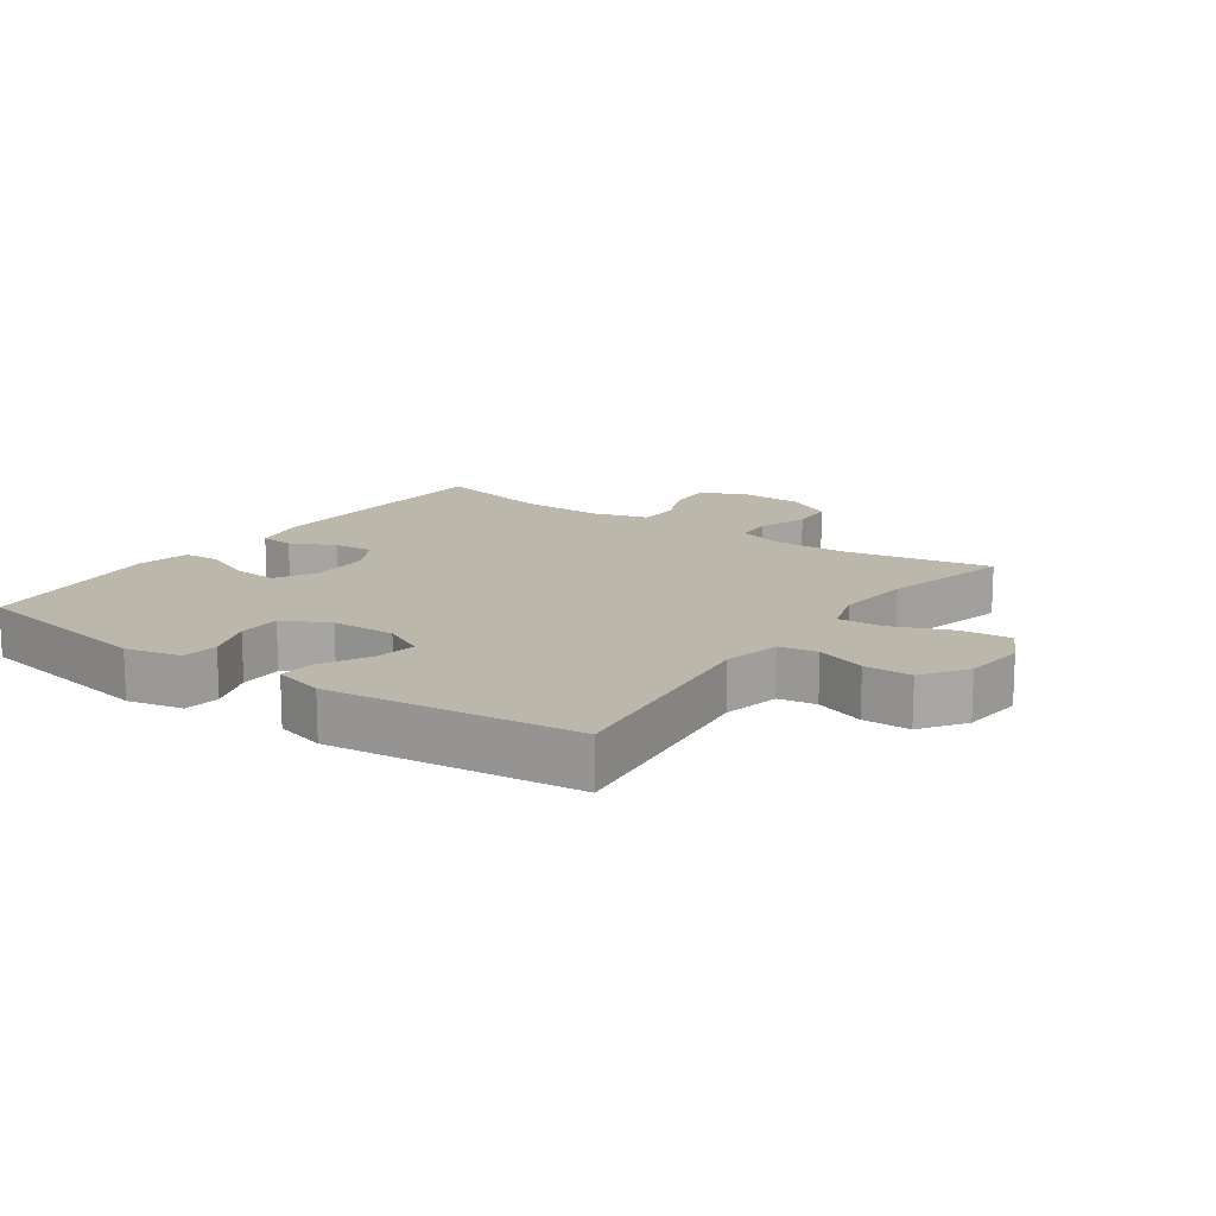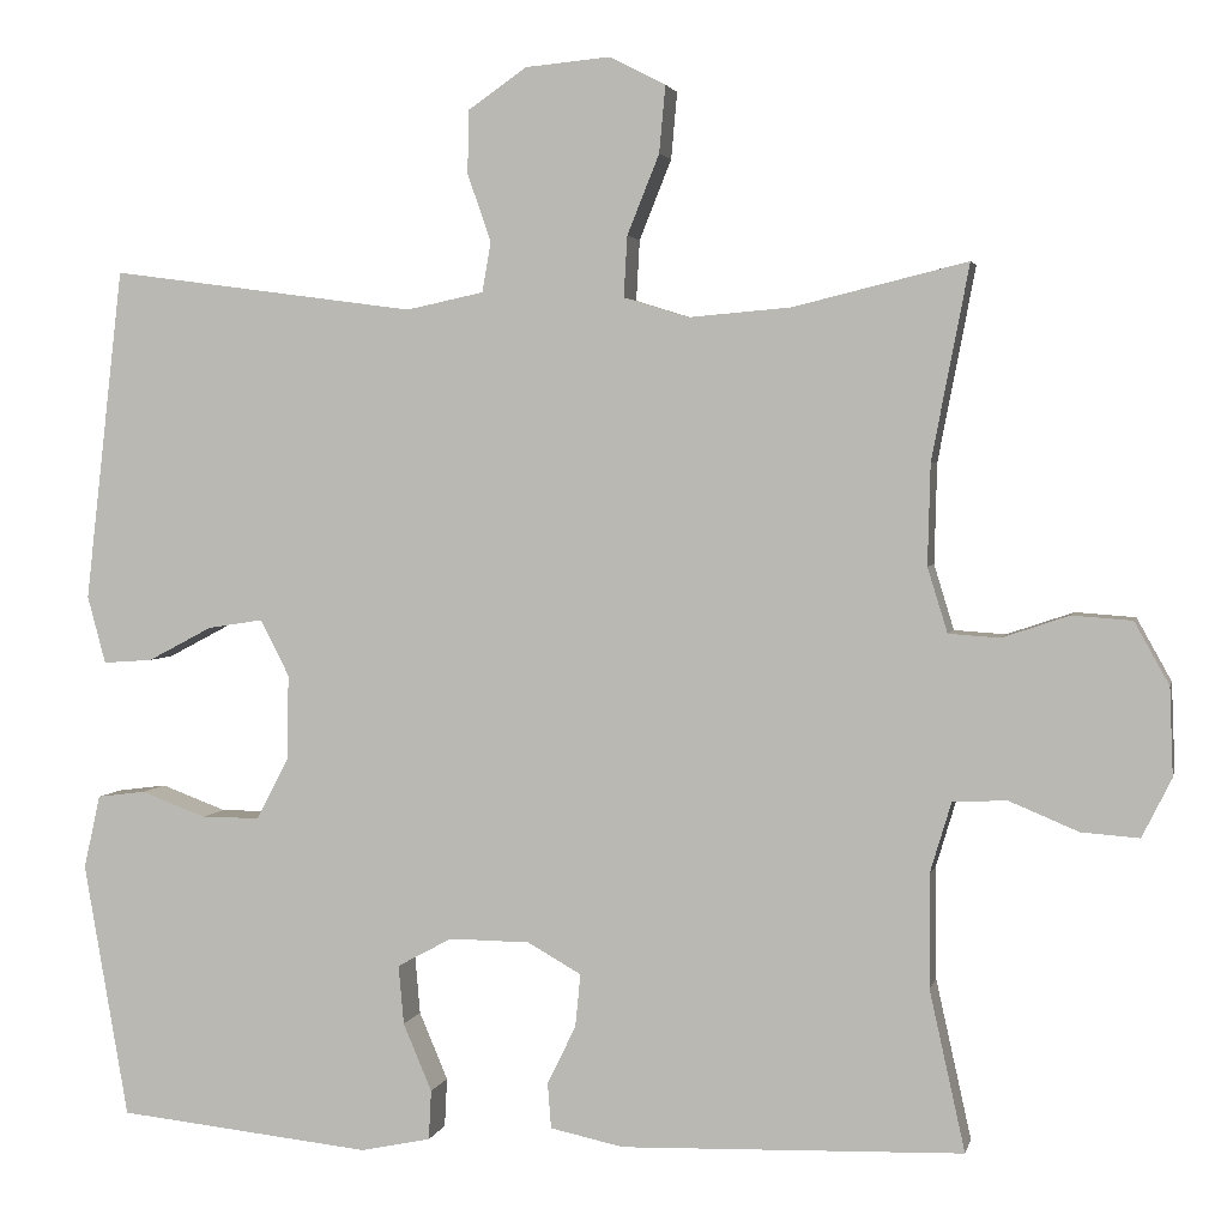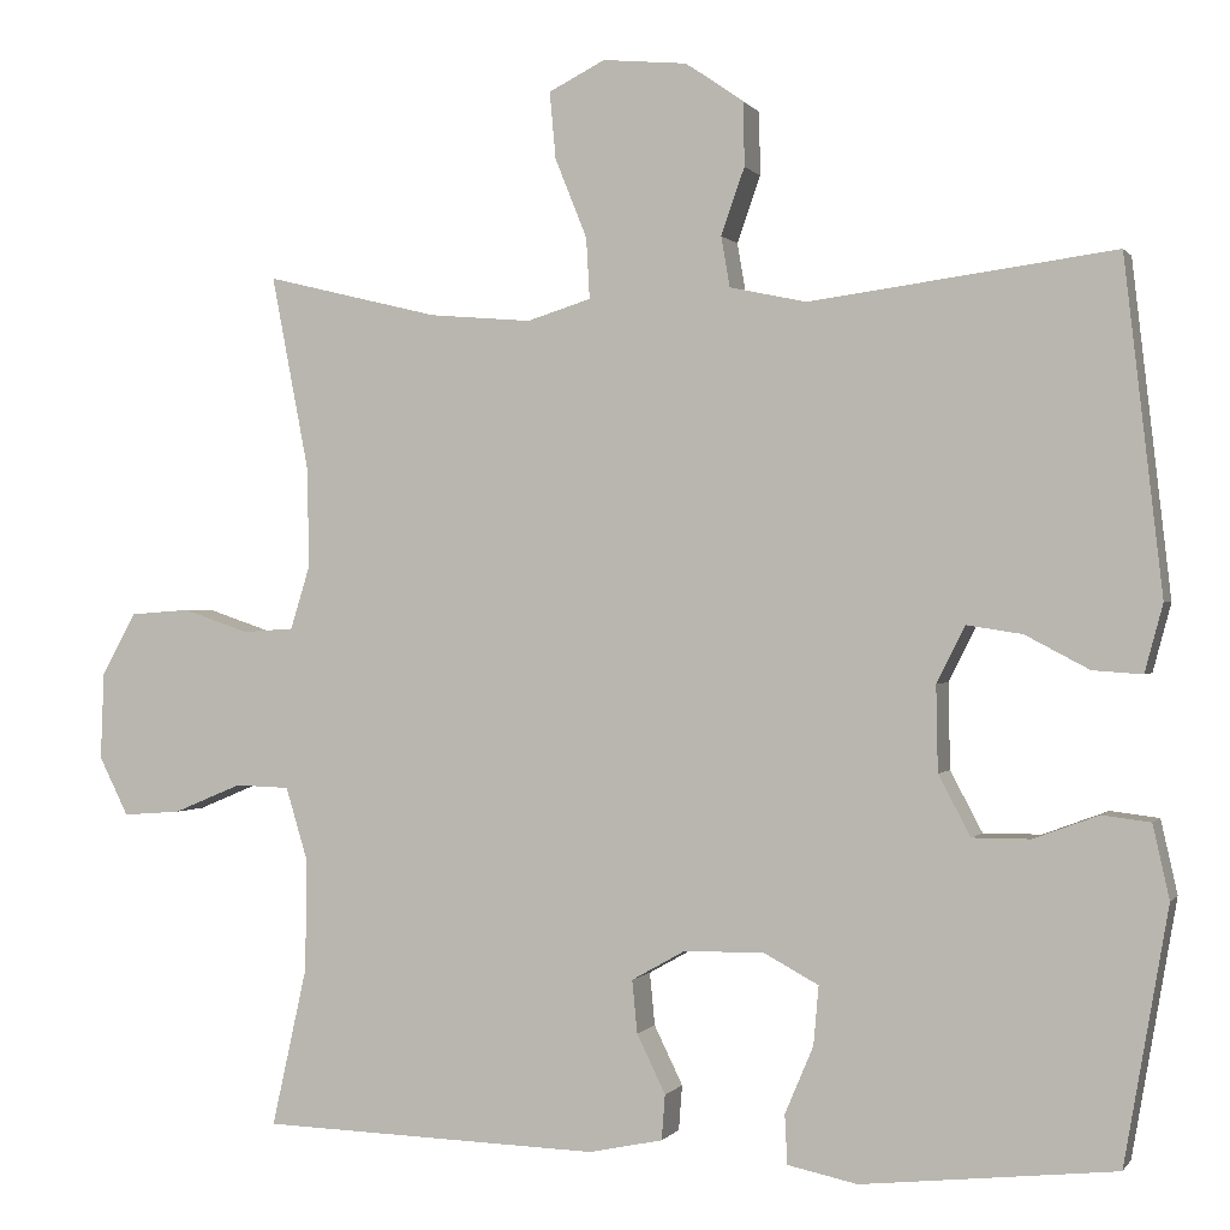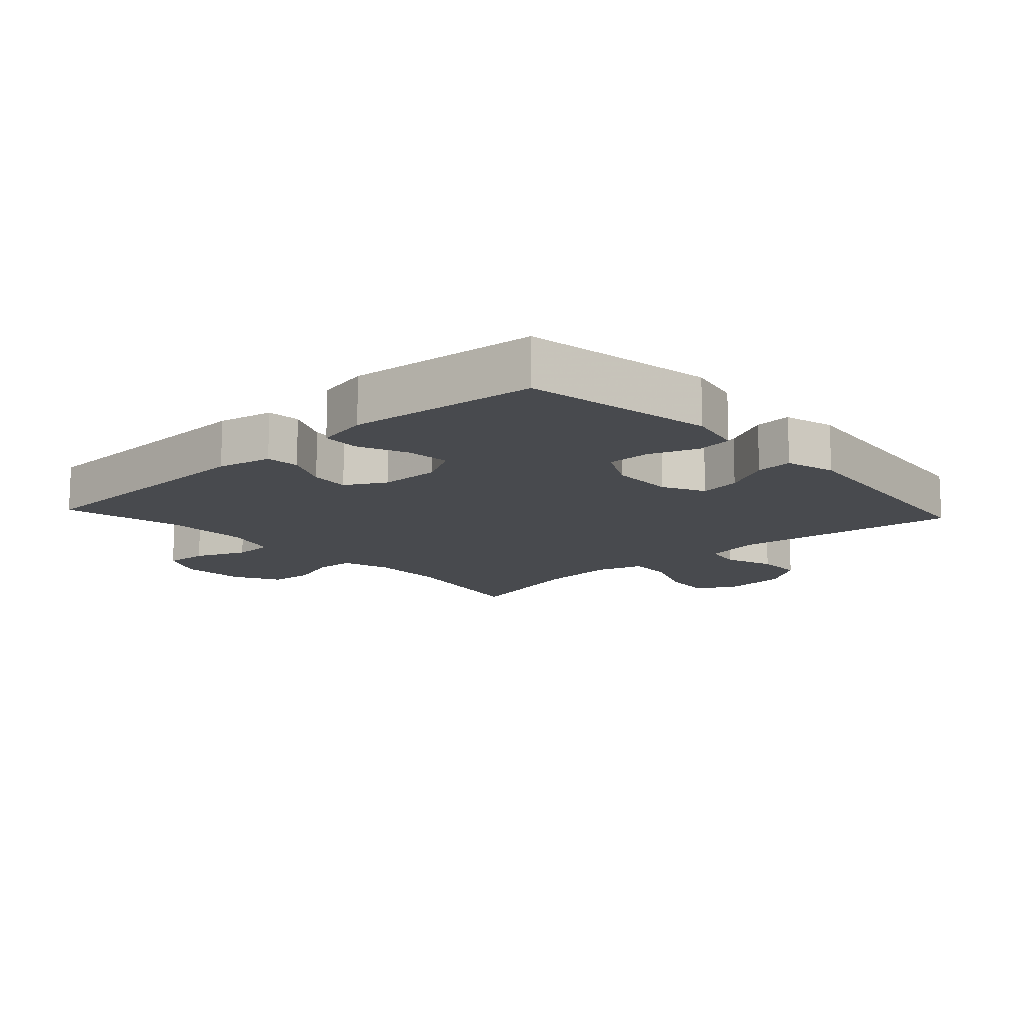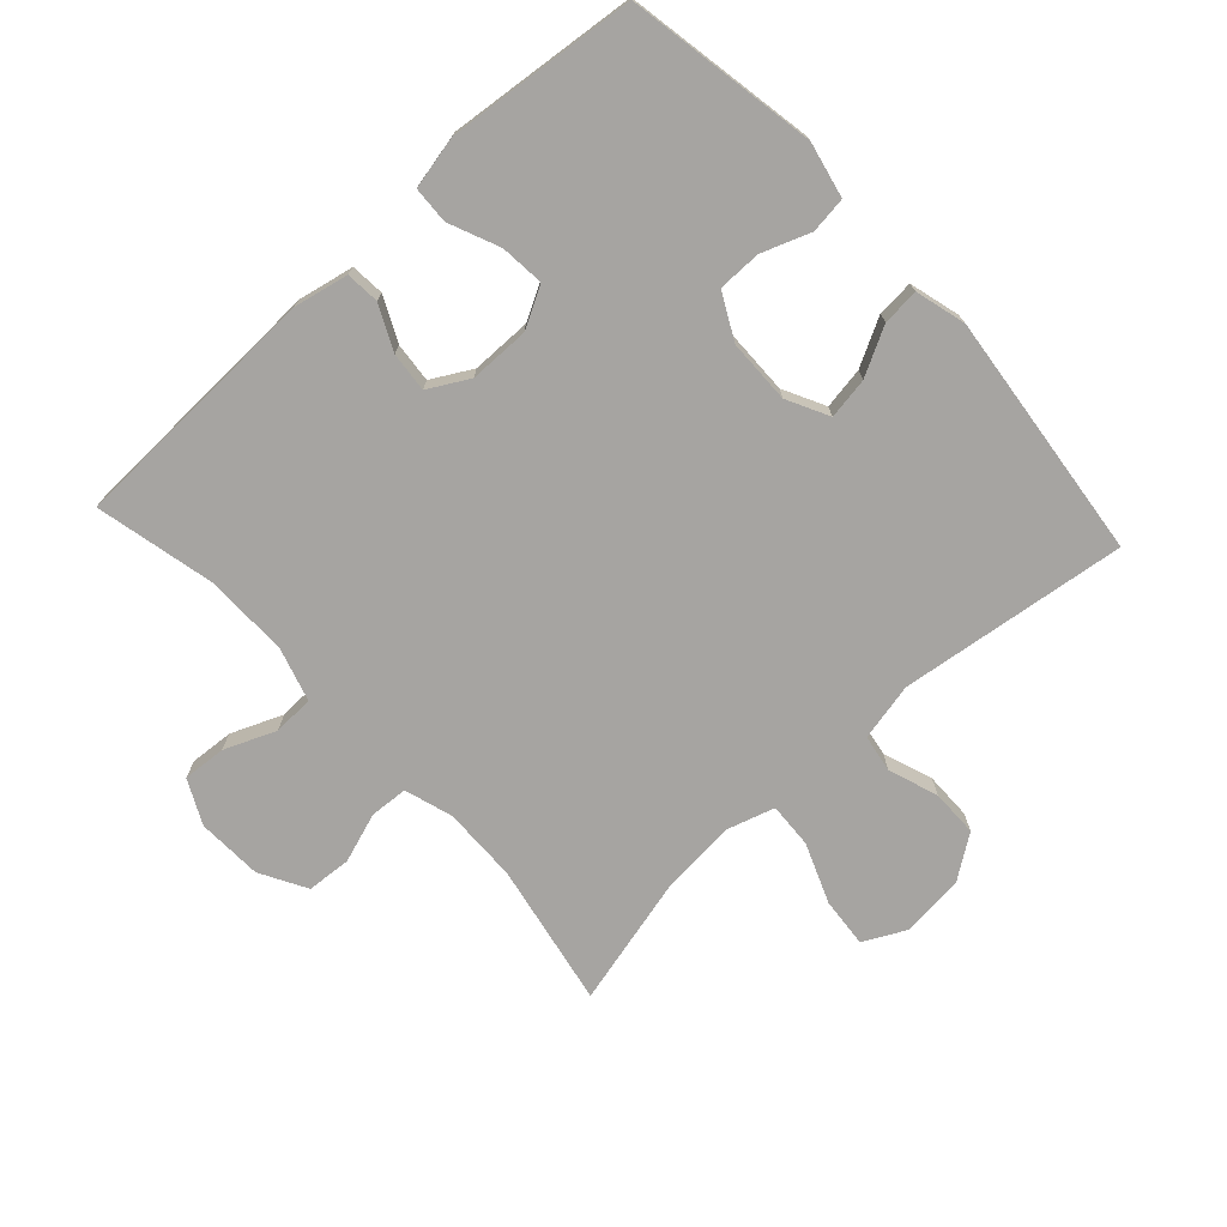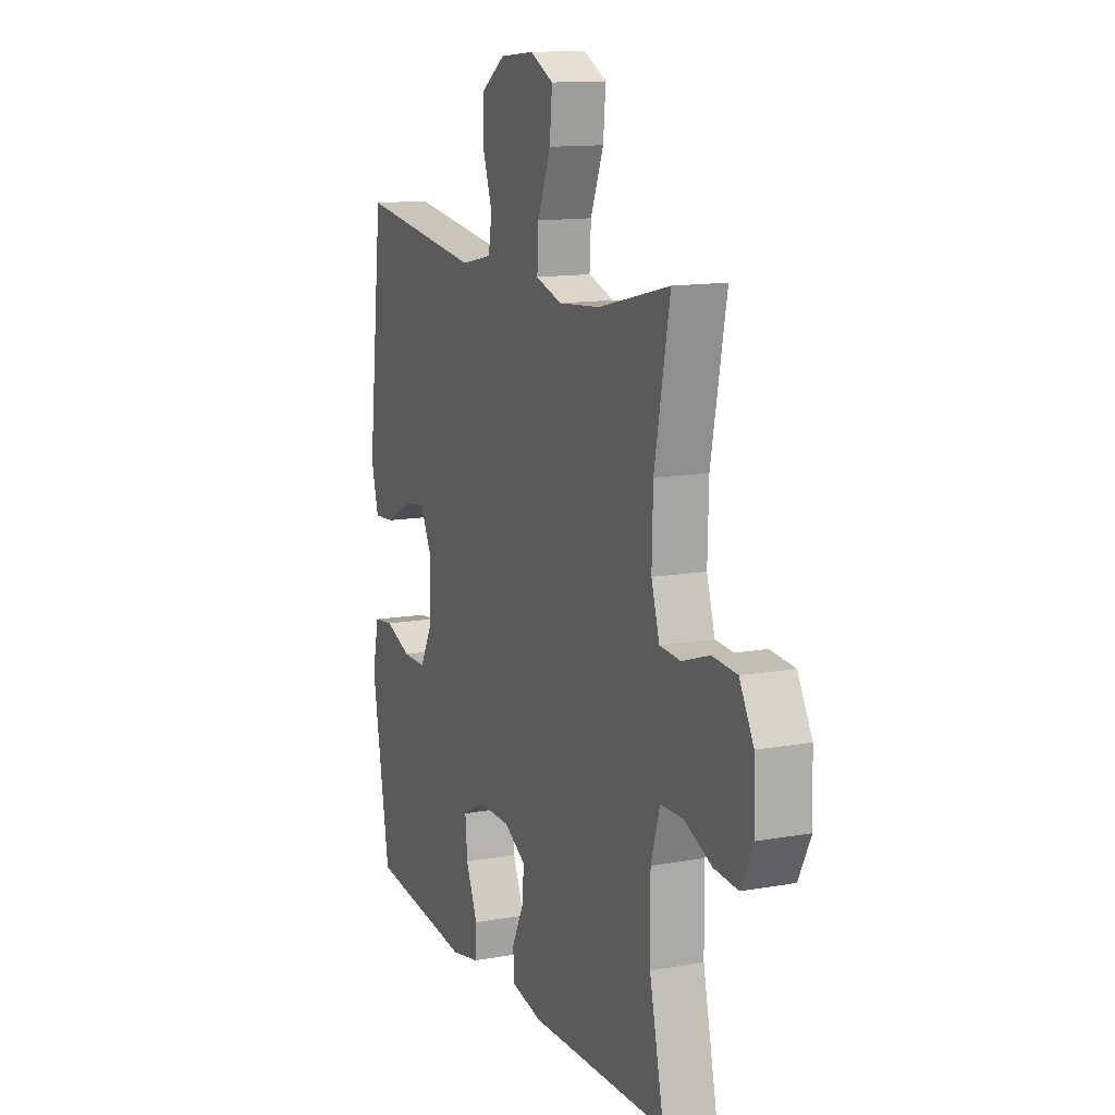
<metadata>
{"format":"obj","ext":"obj","renderer":"f3d","projection":"perspective","resolution":1024,"background":"white","views":[{"elev":14.5,"azim":-54.7,"up":"+Y"},{"elev":3.0,"azim":12.2,"up":"+Z"},{"elev":0.2,"azim":-162.6,"up":"+Z"},{"elev":-13.3,"azim":-137.4,"up":"+Y"},{"elev":-73.5,"azim":-137.3,"up":"+Y"},{"elev":13.0,"azim":67.6,"up":"+Z"}]}
</metadata>
<code>
v -0.5 0.07 -0.5
v -0.551 0.07 -0.206
v -0.532 0.07 -0.121
v -0.476 0.07 -0.114
v -0.401 0.07 -0.142
v -0.334 0.07 -0.142
v -0.297 0.07 -0.072
v -0.295 0.07 0.027
v -0.328 0.07 0.092
v -0.392 0.07 0.082
v -0.466 0.07 0.043
v -0.523 0.07 0.039
v -0.544 0.07 0.117
v -0.5 0.07 0.5
v -0.148 0.07 0.453
v -0.059 0.07 0.472
v -0.049 0.07 0.53
v -0.076 0.07 0.607
v -0.075 0.07 0.68
v -0.007 0.07 0.727
v 0.09 0.07 0.736
v 0.155 0.07 0.703
v 0.148 0.07 0.626
v 0.111 0.07 0.534
v 0.107 0.07 0.464
v 0.181 0.07 0.441
v 0.299 0.07 0.451
v 0.5 0.07 0.5
v 0.457 0.07 0.277
v 0.454 0.07 0.161
v 0.477 0.07 0.086
v 0.536 0.07 0.082
v 0.613 0.07 0.108
v 0.682 0.07 0.103
v 0.722 0.07 0.031
v 0.726 0.07 -0.07
v 0.692 0.07 -0.138
v 0.625 0.07 -0.133
v 0.546 0.07 -0.1
v 0.483 0.07 -0.102
v 0.458 0.07 -0.185
v 0.459 0.07 -0.315
v 0.5 0.07 -0.5
v 0.106 0.07 -0.512
v 0.021 0.07 -0.494
v 0.017 0.07 -0.442
v 0.05 0.07 -0.374
v 0.056 0.07 -0.313
v -0.006 0.07 -0.278
v -0.099 0.07 -0.277
v -0.162 0.07 -0.311
v -0.156 0.07 -0.379
v -0.123 0.07 -0.457
v -0.126 0.07 -0.514
v -0.207 0.07 -0.531
v -0.5 0 -0.5
v -0.551 0 -0.206
v -0.532 0 -0.121
v -0.476 0 -0.114
v -0.401 0 -0.142
v -0.334 0 -0.142
v -0.297 0 -0.072
v -0.295 0 0.027
v -0.328 0 0.092
v -0.392 0 0.082
v -0.466 0 0.043
v -0.523 0 0.039
v -0.544 0 0.117
v -0.5 0 0.5
v -0.148 0 0.453
v -0.059 0 0.472
v -0.049 0 0.53
v -0.076 0 0.607
v -0.075 0 0.68
v -0.007 0 0.727
v 0.09 0 0.736
v 0.155 0 0.703
v 0.148 0 0.626
v 0.111 0 0.534
v 0.107 0 0.464
v 0.181 0 0.441
v 0.299 0 0.451
v 0.5 0 0.5
v 0.457 0 0.277
v 0.454 0 0.161
v 0.477 0 0.086
v 0.536 0 0.082
v 0.613 0 0.108
v 0.682 0 0.103
v 0.722 0 0.031
v 0.726 0 -0.07
v 0.692 0 -0.138
v 0.625 0 -0.133
v 0.546 0 -0.1
v 0.483 0 -0.102
v 0.458 0 -0.185
v 0.459 0 -0.315
v 0.5 0 -0.5
v 0.106 0 -0.512
v 0.021 0 -0.494
v 0.017 0 -0.442
v 0.05 0 -0.374
v 0.056 0 -0.313
v -0.006 0 -0.278
v -0.099 0 -0.277
v -0.162 0 -0.311
v -0.156 0 -0.379
v -0.123 0 -0.457
v -0.126 0 -0.514
v -0.207 0 -0.531
f 3 4 5
f 2 3 5
f 1 2 5
f 55 1 5
f 54 55 5
f 53 54 5
f 52 53 5
f 51 52 5 6
f 50 51 6 7
f 49 50 7 8
f 48 49 8 9
f 45 46 47
f 44 45 47
f 43 44 47
f 42 43 47
f 41 42 47 48
f 40 41 48 9
f 37 38 39
f 36 37 39
f 35 36 39
f 34 35 39
f 33 34 39
f 32 33 39
f 39 40 9
f 32 39 9
f 31 32 9
f 27 28 29
f 26 27 29 30
f 30 31 9
f 26 30 9
f 25 26 9
f 22 23 24
f 21 22 24
f 20 21 24
f 19 20 24
f 18 19 24
f 17 18 24
f 16 17 24 25
f 13 14 15
f 12 13 15
f 11 12 15
f 10 11 15
f 15 16 25
f 10 15 25
f 9 10 25
f 60 59 58
f 60 58 57
f 60 57 56
f 60 56 110
f 60 110 109
f 60 109 108
f 60 108 107
f 61 60 107 106
f 62 61 106 105
f 63 62 105 104
f 64 63 104 103
f 102 101 100
f 102 100 99
f 102 99 98
f 102 98 97
f 103 102 97 96
f 64 103 96 95
f 94 93 92
f 94 92 91
f 94 91 90
f 94 90 89
f 94 89 88
f 94 88 87
f 64 95 94
f 64 94 87
f 64 87 86
f 84 83 82
f 85 84 82 81
f 64 86 85
f 64 85 81
f 64 81 80
f 79 78 77
f 79 77 76
f 79 76 75
f 79 75 74
f 79 74 73
f 79 73 72
f 80 79 72 71
f 70 69 68
f 70 68 67
f 70 67 66
f 70 66 65
f 80 71 70
f 80 70 65
f 80 65 64
f 1 56 57 2
f 2 57 58 3
f 3 58 59 4
f 4 59 60 5
f 5 60 61 6
f 6 61 62 7
f 7 62 63 8
f 8 63 64 9
f 9 64 65 10
f 10 65 66 11
f 11 66 67 12
f 12 67 68 13
f 13 68 69 14
f 14 69 70 15
f 15 70 71 16
f 16 71 72 17
f 17 72 73 18
f 18 73 74 19
f 19 74 75 20
f 20 75 76 21
f 21 76 77 22
f 22 77 78 23
f 23 78 79 24
f 24 79 80 25
f 25 80 81 26
f 26 81 82 27
f 27 82 83 28
f 28 83 84 29
f 29 84 85 30
f 30 85 86 31
f 31 86 87 32
f 32 87 88 33
f 33 88 89 34
f 34 89 90 35
f 35 90 91 36
f 36 91 92 37
f 37 92 93 38
f 38 93 94 39
f 39 94 95 40
f 40 95 96 41
f 41 96 97 42
f 42 97 98 43
f 43 98 99 44
f 44 99 100 45
f 45 100 101 46
f 46 101 102 47
f 47 102 103 48
f 48 103 104 49
f 49 104 105 50
f 50 105 106 51
f 51 106 107 52
f 52 107 108 53
f 53 108 109 54
f 54 109 110 55
f 55 110 56 1

</code>
